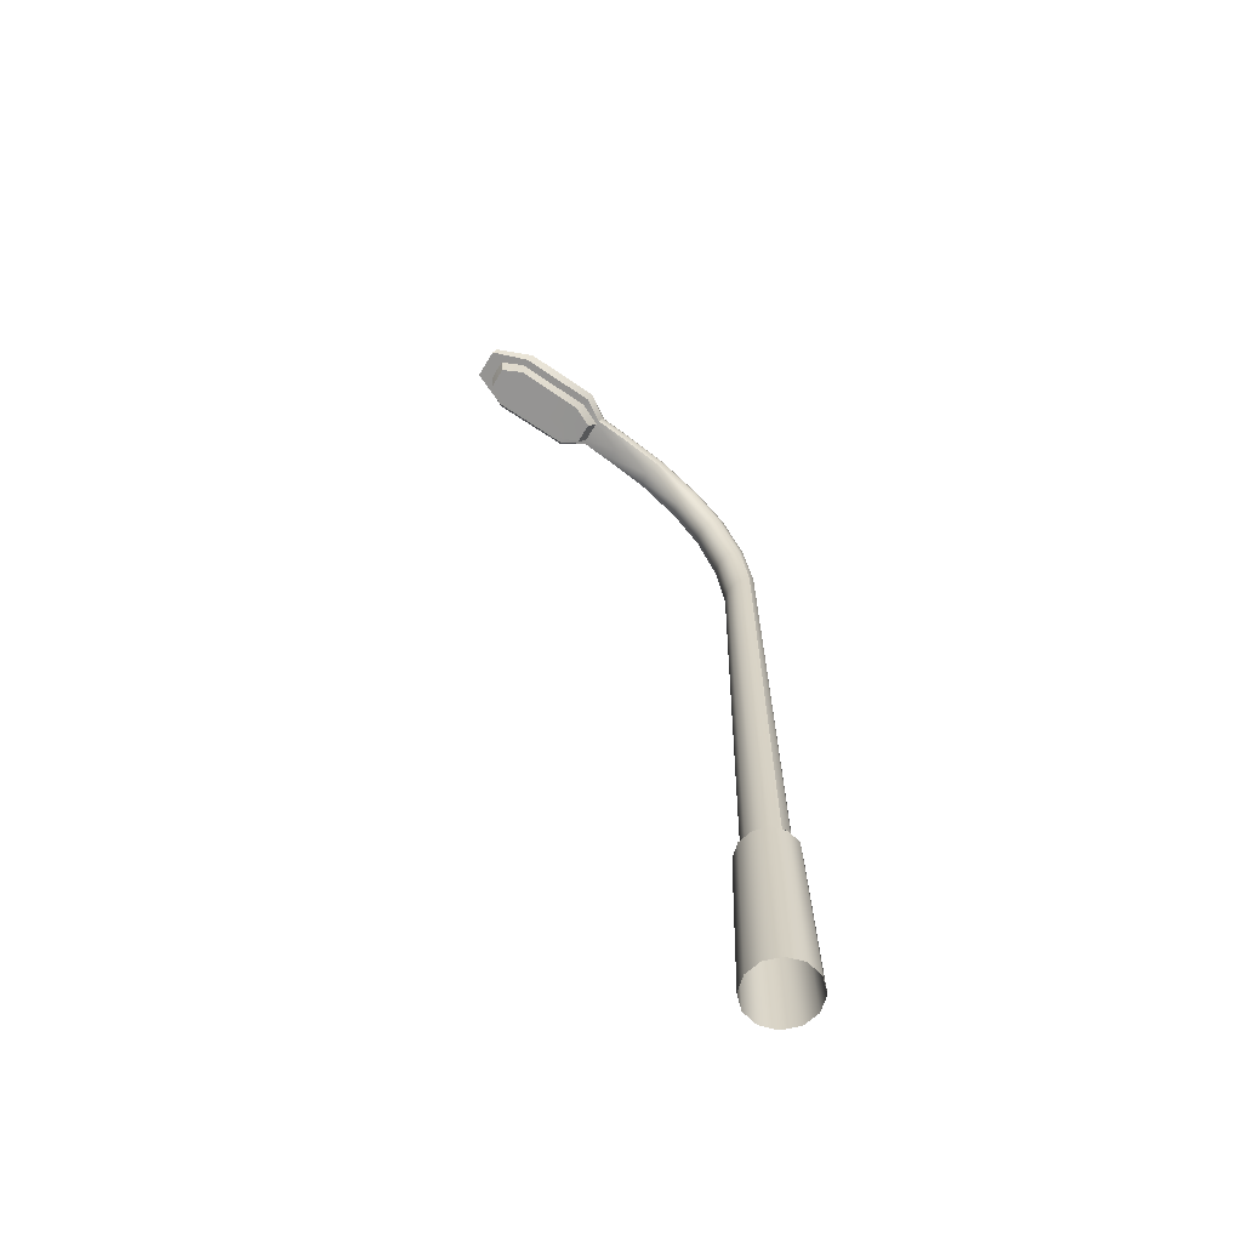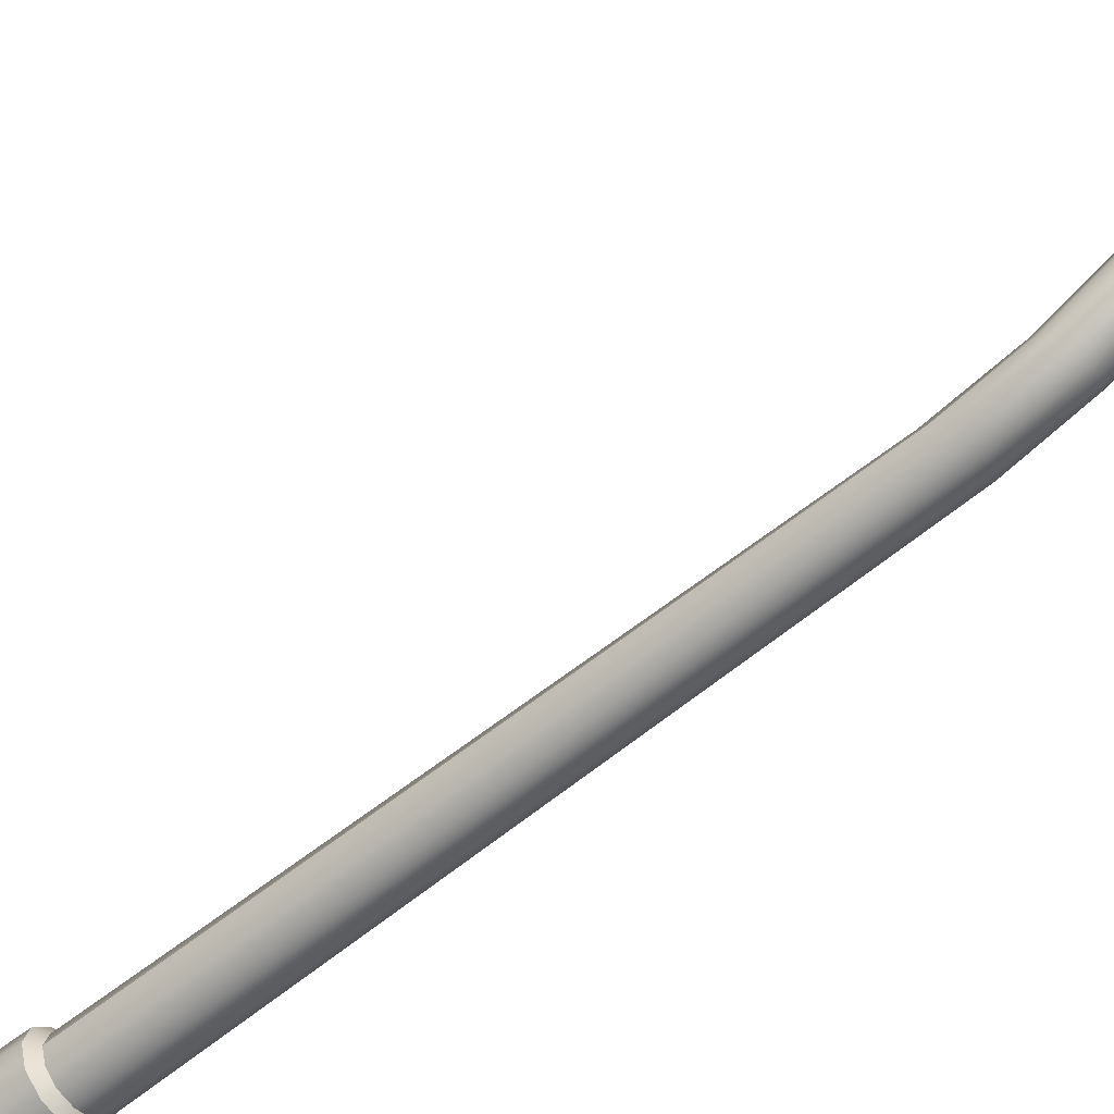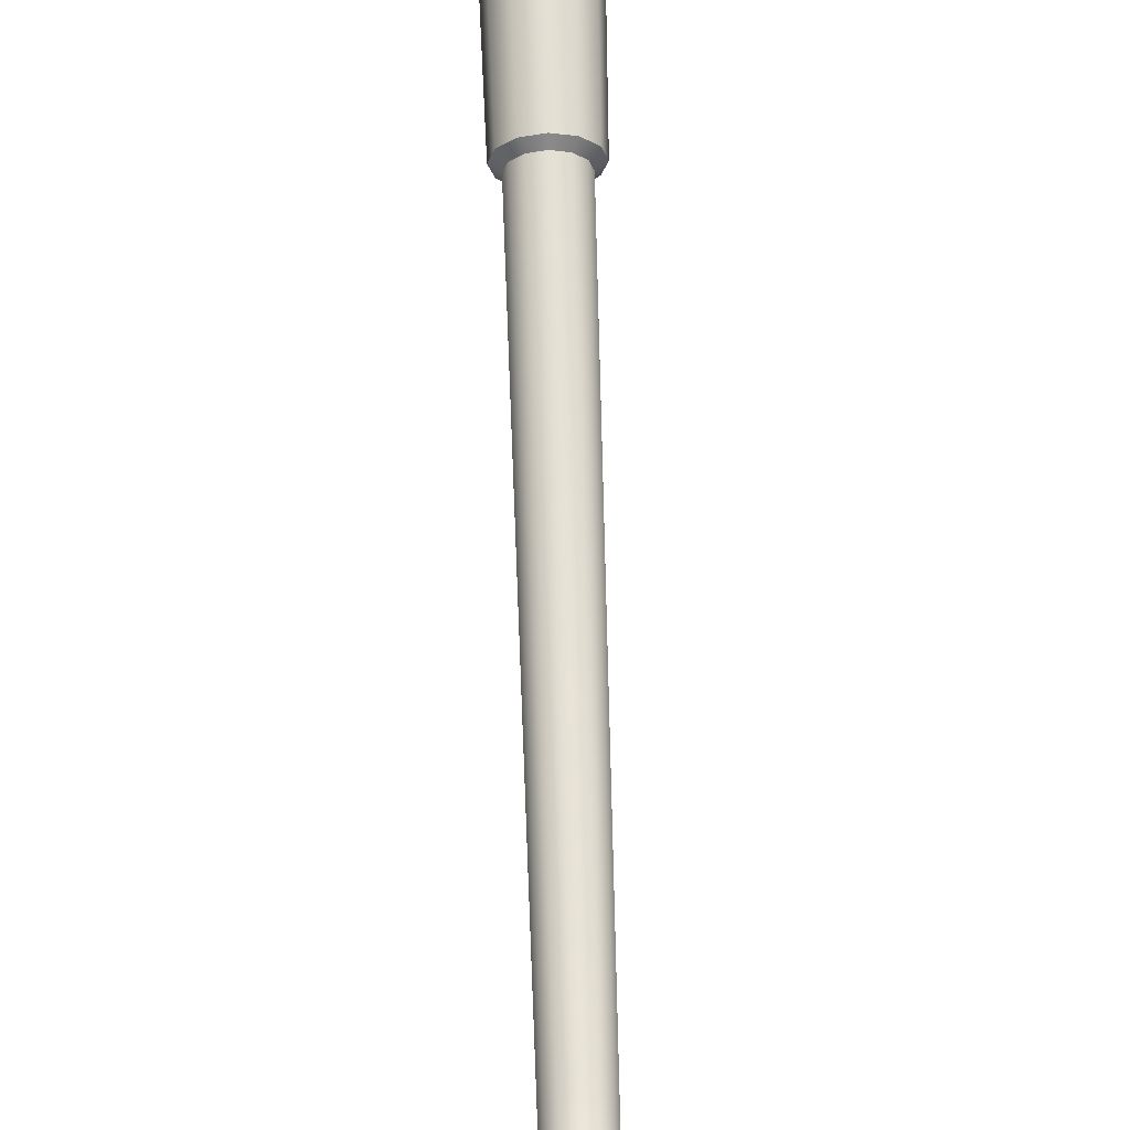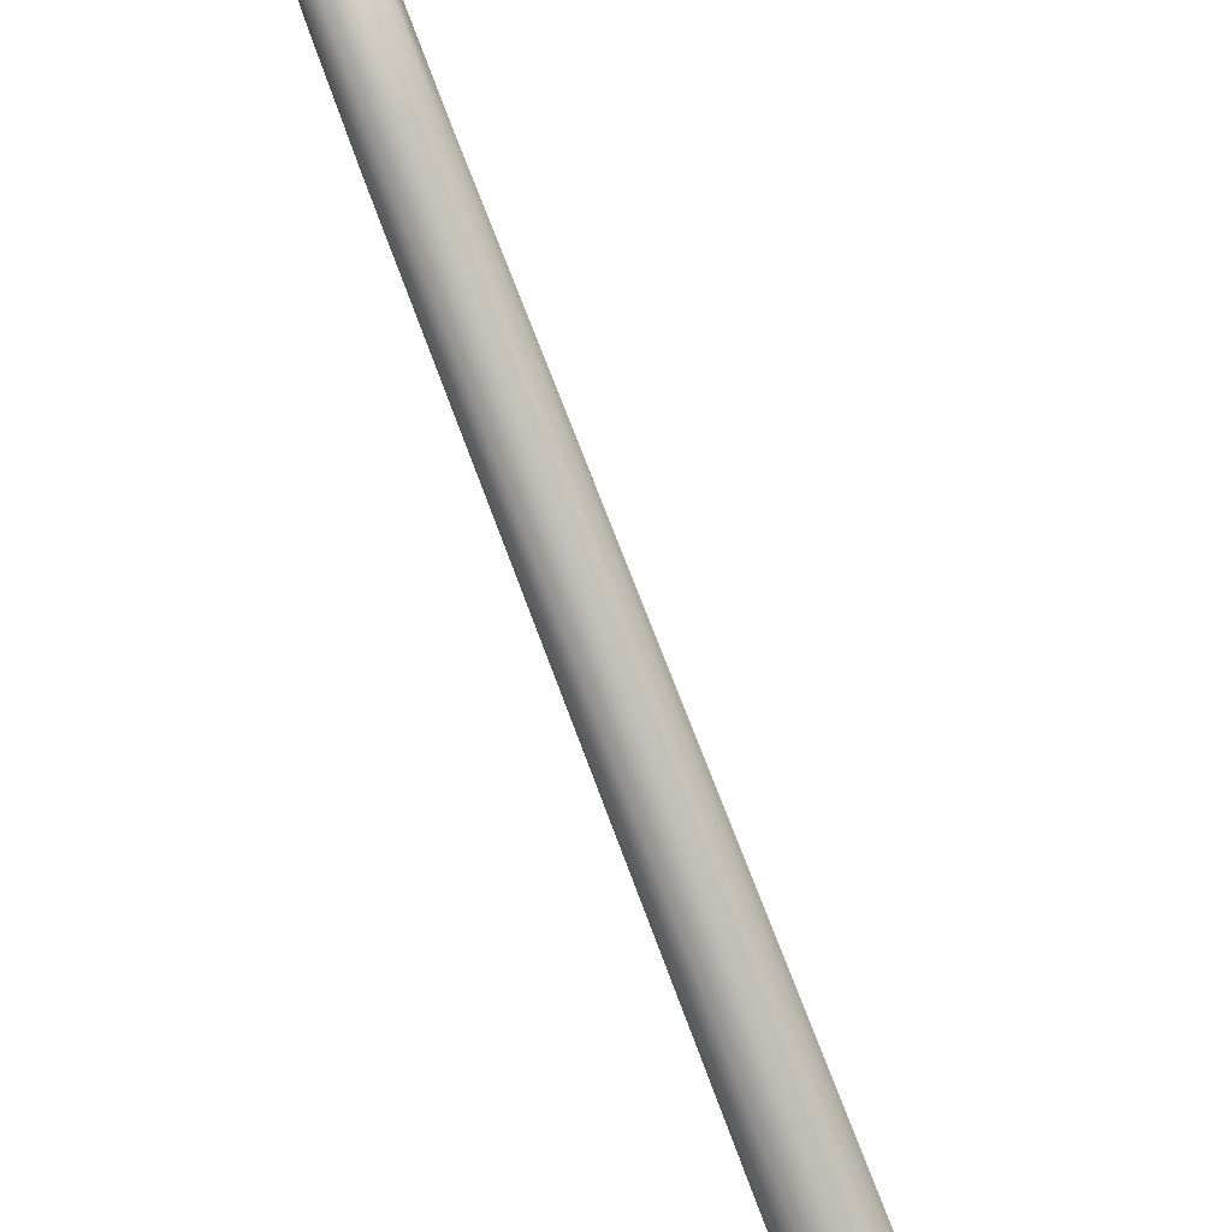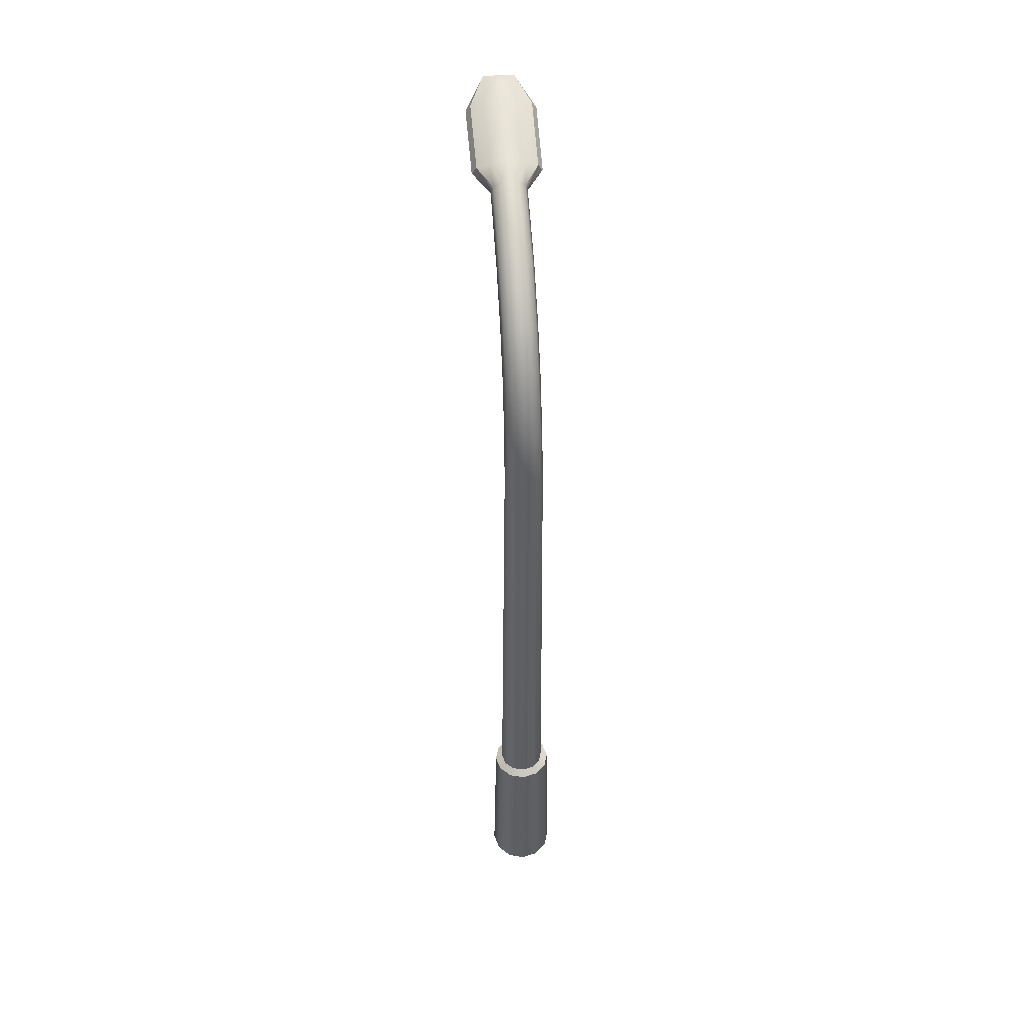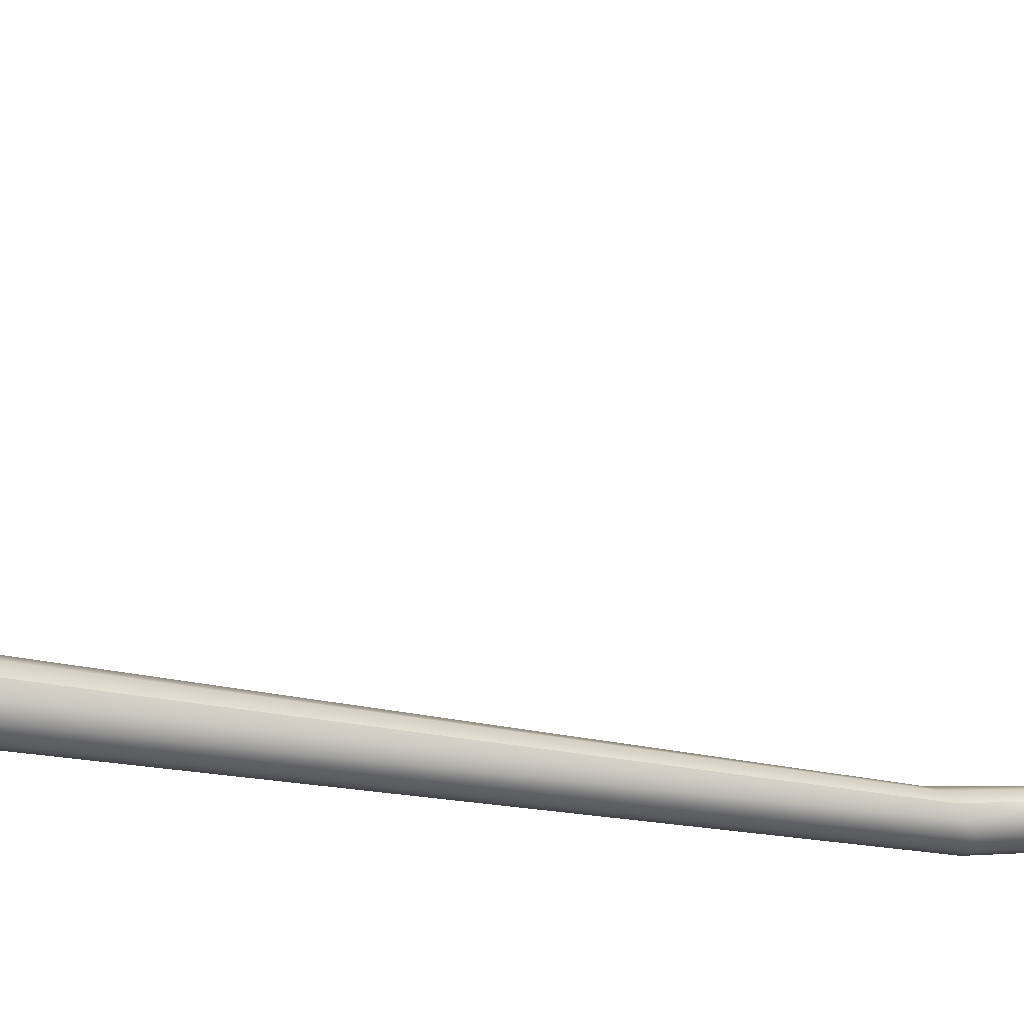
<metadata>
{"format":"obj","ext":"obj","renderer":"f3d","projection":"perspective","resolution":1024,"background":"white","views":[{"elev":-63.1,"azim":58.9,"up":"+Y"},{"elev":-57.6,"azim":130.9,"up":"+Z"},{"elev":65.2,"azim":178.3,"up":"+Z"},{"elev":-79.6,"azim":-159.0,"up":"+Z"},{"elev":49.4,"azim":175.4,"up":"+Y"},{"elev":-32.7,"azim":76.0,"up":"+Z"}]}
</metadata>
<code>
o StreetLight
v 0.05335 5.29 0.5573
v 0.09231 5.374 0.8423
v 0.09241 5.258 0.5744
v -0 5.424 0.8291
v 0.05329 5.411 0.8327
v 0.1066 5.324 0.8555
v 0.1067 5.215 0.5978
v 0.05344 5.062 0.2756
v 0.09231 5.276 0.8686
v 0.09241 5.172 0.6211
v 0.09255 5.037 0.3027
v 0.1069 5.002 0.3394
v 0.06099 5.16 0.6378
v 0.05343 4.944 0.4029
v 0.09241 5.172 0.6211
v 0 4.934 0.4127
v -0 5.156 0.6439
v -0.06649 5.273 0.8776
v -0.06099 5.16 0.6378
v -0.09231 5.276 0.8686
v -0.09241 5.172 0.6211
v -0.05343 4.944 0.4029
v -0 5.302 0.551
v -0.05344 5.062 0.2756
v -0.05335 5.29 0.5573
v -0.09231 5.374 0.8423
v -0.05329 5.411 0.8327
v -0.09241 5.258 0.5744
v -0.1066 5.324 0.8555
v -0.09255 5.037 0.3027
v -0.1067 5.215 0.5978
v -0.09231 5.276 0.8686
v -0.1069 5.002 0.3394
v -0.09241 5.172 0.6211
v -0.09255 4.968 0.3761
v 0.06945 1.128 0.1085
v 0 1.094 0.1685
v 0.0915 1.094 0.1452
v 0.1203 1.128 0.06026
v 0.1585 1.094 0.08148
v 0.1389 1.128 -0.005595
v 0.183 1.094 -0.005439
v 0.1584 1.094 -0.09232
v 0.1202 1.128 -0.07142
v 0.09146 1.094 -0.1559
v 0.06941 1.128 -0.1196
v 0 1.094 -0.1792
v 0 1.128 -0.1372
v -0.06941 1.128 -0.1196
v -0.09146 1.094 -0.1559
v -0.1585 1.094 0.08148
v -0.1389 1.128 -0.005595
v -0.183 1.094 -0.005439
v -0.1203 1.128 0.06026
v -0.0915 1.094 0.1452
v -0.06945 1.128 0.1085
v 0 1.128 0.1262
v -0.1202 1.128 -0.07142
v -0.1584 1.094 -0.09232
v 0.06945 1.128 0.1085
v 0 4.015 0.06665
v 0 1.128 0.1262
v 0.1203 1.128 0.06026
v 0.05631 4.025 0.05497
v 0.1389 1.128 -0.005595
v 0.09748 4.054 0.02313
v 0.1202 1.128 -0.07142
v 0.1125 4.094 -0.02021
v 0.1389 1.128 -0.005595
v 0.06941 1.128 -0.1196
v 0.09734 4.135 -0.06342
v 0 1.128 -0.1372
v 0.05618 4.164 -0.09503
v 0.09227 5.61 1.844
v -1e-06 5.561 1.863
v 0.1065 5.561 1.863
v -0.09227 5.508 1.883
v -0.1065 5.561 1.863
v -1e-06 5.508 1.883
v -0.06831 5.491 1.798
v -0 5.491 1.801
v 0.06831 5.491 1.798
v 0.09227 5.508 1.883
v 0.09227 5.508 1.883
v -1e-06 5.508 1.883
v -1e-06 5.61 1.844
v -0.09227 5.61 1.844
v -1e-06 5.61 1.844
v -0 5.638 1.735
v -0.05328 5.624 1.74
v 0.05327 5.624 1.74
v -0.1125 4.094 -0.02021
v -0.1389 1.128 -0.005595
v -0.09748 4.054 0.02313
v -0.1203 1.128 0.06026
v -0.05631 4.025 0.05497
v -0.09508 4.398 0.07439
v -0.05491 4.37 0.1043
v -0.09327 4.732 0.2036
v -0.1097 4.436 0.03358
v -0.05385 4.706 0.2317
v -0.1077 4.768 0.1652
v -0.06945 1.128 0.1085
v 0 4.36 0.1153
v 0 4.697 0.242
v 0.05491 4.37 0.1043
v 0.05385 4.706 0.2317
v 0.09508 4.398 0.07439
v 0.09327 4.732 0.2036
v 0.09255 4.968 0.3761
v 0.1125 4.094 -0.02021
v 0.1097 4.436 0.03358
v 0.1077 4.768 0.1652
v 0.09501 4.474 -0.007182
v 0.09325 4.805 0.1268
v 0.05484 4.502 -0.03704
v 0.05384 4.831 0.09863
v 0 4.174 -0.1066
v 0 4.512 -0.04798
v 0 4.84 0.08828
v -0 5.072 0.2657
v -0.05618 4.164 -0.09503
v -0.05484 4.502 -0.03704
v -0.05384 4.831 0.09863
v -0.06941 1.128 -0.1196
v -0.09734 4.135 -0.06342
v -0.09501 4.474 -0.007182
v -0.09325 4.805 0.1268
v -0.1125 4.094 -0.02021
v -0.1202 1.128 -0.07142
v -0.1389 1.128 -0.005595
v -0.09227 5.345 1.064
v 0.2044 5.42 1.182
v 0.1811 5.563 1.628
v 0.2091 5.513 1.647
v -0.2044 5.42 1.182
v -0.1811 5.563 1.628
v -0.177 5.469 1.163
v -0.177 5.371 1.201
v -0.2091 5.513 1.647
v -0.2044 5.42 1.182
v -0.09227 5.345 1.064
v -0.1065 5.392 1.046
v -0.177 5.469 1.163
v -0.1046 5.599 1.614
v -0.1022 5.506 1.149
v 0.177 5.469 1.163
v 0.1065 5.392 1.046
v 0.09227 5.442 1.027
v -0.09227 5.442 1.027
v -0 5.612 1.609
v -0 5.519 1.144
v 0.177 5.371 1.201
v 0.2091 5.513 1.647
v 0.1811 5.464 1.666
v 0.09227 5.345 1.064
v 0.2044 5.42 1.182
v 0.1065 5.392 1.046
v 0.1022 5.506 1.149
v -0.05328 5.478 1.013
v -0.177 5.371 1.201
v -0.09227 5.345 1.064
v -0.131 5.372 1.208
v -0.1811 5.464 1.666
v -0.177 5.469 1.163
v -0.1065 5.392 1.046
v -0.2044 5.42 1.182
v 0.131 5.372 1.208
v 0.09227 5.345 1.064
v 0.177 5.371 1.201
v 0.177 5.469 1.163
v 0.1046 5.599 1.614
v 0.1811 5.563 1.628
v 0.09227 5.61 1.844
v 0.1341 5.465 1.672
v 0.1811 5.464 1.666
v -0.2091 5.513 1.647
v -0.09227 5.61 1.844
v -0.1065 5.561 1.863
v -0.1341 5.465 1.672
v -0.09227 5.508 1.883
v 0.1065 5.561 1.863
v 0.09227 5.508 1.883
v 0.177 5.469 1.163
v 0.09227 5.61 1.844
v 0.1065 5.561 1.863
v -0.1811 5.563 1.628
v -0.09227 5.61 1.844
v -0.0915 1.094 0.1452
v 0 -0.008023 0.2031
v 0 1.094 0.1685
v -0.1016 -0.008023 0.1759
v -0.1585 1.094 0.08148
v -0.1759 -0.008023 0.1016
v 0 1.094 -0.1792
v 0 -0.008023 -0.2031
v -0.09146 1.094 -0.1559
v 0.09146 1.094 -0.1559
v 0.1016 -0.008023 -0.1759
v -0.2031 -0.008023 0
v -0.1584 1.094 -0.09232
v -0.1759 -0.008023 -0.1016
v -0.183 1.094 -0.005439
v -0 5.492 1.007
v 0.1584 1.094 -0.09232
v 0.1759 -0.008023 -0.1016
v 0.2031 -0.008023 -0
v 0.183 1.094 -0.005439
v 0.1585 1.094 0.08148
v 0.1759 -0.008023 0.1016
v 0.1016 -0.008023 0.1759
v -0.1811 5.464 1.666
v -0.1065 5.561 1.863
v -0.09227 5.508 1.883
v -0.1016 -0.008023 -0.1759
v 0.0915 1.094 0.1452
v -0.06831 5.346 1.071
v -0 5.272 0.881
v -0 5.346 1.073
v 0.06649 5.273 0.8776
v 0.06831 5.346 1.071
v 0.09231 5.276 0.8686
v 0.09227 5.345 1.064
v 0.2044 5.42 1.182
v 0.05327 5.478 1.013
v 0.06368 5.246 1.128
v -0 5.346 1.073
v 0.06831 5.346 1.071
v -0.06368 5.381 1.783
v -0.1341 5.465 1.672
v -0.125 5.357 1.666
v -0.06831 5.491 1.798
v -0.131 5.372 1.208
v -0.1221 5.27 1.256
v 0.06831 5.491 1.798
v 0.06368 5.381 1.783
v 0.1341 5.465 1.672
v 0.06368 5.246 1.128
v -0 5.27 1.258
v -0 5.247 1.13
v -0.125 5.357 1.666
v -0.1221 5.27 1.256
v 0.1221 5.27 1.256
v -0.06368 5.246 1.128
v 0 5.358 1.668
v -0.06368 5.381 1.783
v -0 5.382 1.786
v 0.125 5.357 1.666
v 0.06368 5.381 1.783
v -0.06368 5.246 1.128
v -0 5.247 1.13
v -0.06831 5.346 1.071
v -0.06368 5.246 1.128
v -0.06831 5.346 1.071
v 0.06368 5.246 1.128
v 0.131 5.372 1.208
v 0.1221 5.27 1.256
v 0.06368 5.381 1.783
v -0 5.491 1.801
v -0 5.382 1.786
v 0.06831 5.491 1.798
v -0.06368 5.381 1.783
v -0.06831 5.491 1.798
v 0.125 5.357 1.666
v 0.06831 5.346 1.071
f 1 2 3
f 1 4 5
f 3 6 7
f 3 8 1
f 7 9 10
f 7 11 3
f 10 12 7
f 13 14 15
f 13 16 14
f 17 16 13
f 17 18 19
f 19 20 21
f 19 16 17
f 21 22 19
f 23 24 25
f 23 4 1
f 25 4 23
f 25 26 27
f 28 29 26
f 28 26 25
f 28 24 30
f 31 32 29
f 31 30 33
f 34 33 35
f 36 37 38
f 38 39 36
f 38 40 39
f 40 41 39
f 40 42 41
f 41 43 44
f 43 41 42
f 44 45 46
f 45 44 43
f 46 47 48
f 47 46 45
f 47 49 48
f 47 50 49
f 51 52 53
f 54 55 56
f 55 54 51
f 37 56 55
f 37 36 57
f 56 37 57
f 58 49 50
f 58 50 59
f 52 59 53
f 52 51 54
f 59 52 58
f 60 61 62
f 63 64 60
f 65 66 63
f 67 68 69
f 70 71 67
f 72 73 70
f 74 75 76
f 77 75 78
f 79 80 81
f 79 82 83
f 84 75 85
f 86 87 75
f 75 84 76
f 75 74 86
f 75 77 85
f 78 75 87
f 88 89 90
f 88 91 89
f 92 93 94
f 94 95 96
f 94 93 95
f 94 97 92
f 97 94 98
f 97 99 100
f 99 97 101
f 99 35 102
f 35 99 22
f 96 95 103
f 96 98 94
f 96 103 61
f 98 101 97
f 98 96 104
f 101 22 99
f 101 98 105
f 22 21 35
f 22 101 16
f 61 60 64
f 61 103 62
f 104 96 61
f 104 64 106
f 105 98 104
f 105 106 107
f 16 107 14
f 16 101 105
f 16 19 22
f 64 104 61
f 64 63 66
f 106 66 108
f 106 105 104
f 107 108 109
f 107 16 105
f 14 109 110
f 66 106 64
f 66 65 111
f 111 108 66
f 108 111 112
f 108 107 106
f 109 14 107
f 109 112 113
f 110 15 14
f 110 113 12
f 68 67 71
f 112 109 108
f 112 71 114
f 113 114 115
f 113 110 109
f 12 10 110
f 12 115 11
f 71 112 68
f 71 70 73
f 114 73 116
f 114 113 112
f 115 116 117
f 115 12 113
f 11 117 8
f 11 7 12
f 73 72 118
f 73 114 71
f 116 118 119
f 116 115 114
f 117 11 115
f 117 119 120
f 8 23 1
f 8 120 121
f 8 3 11
f 118 72 122
f 118 116 73
f 119 118 123
f 119 117 116
f 120 119 124
f 120 8 117
f 121 23 8
f 121 120 24
f 122 72 125
f 122 125 126
f 123 118 122
f 123 122 127
f 124 119 123
f 124 123 128
f 24 120 124
f 24 23 121
f 24 124 30
f 24 28 25
f 129 130 131
f 129 100 126
f 126 130 129
f 126 125 130
f 126 127 122
f 100 102 127
f 100 92 97
f 127 126 100
f 127 128 123
f 102 33 128
f 102 100 99
f 33 34 31
f 33 102 35
f 128 127 102
f 128 30 124
f 30 31 28
f 30 128 33
f 32 31 34
f 32 132 29
f 133 134 135
f 136 137 138
f 139 140 141
f 141 142 139
f 142 141 143
f 144 145 146
f 147 148 149
f 146 150 144
f 146 151 152
f 153 154 155
f 156 157 153
f 157 156 158
f 152 151 159
f 152 160 146
f 161 162 163
f 163 164 161
f 165 166 167
f 168 169 170
f 171 172 173
f 159 151 172
f 159 172 171
f 174 173 91
f 175 168 176
f 82 176 83
f 82 79 81
f 176 168 170
f 176 82 175
f 137 136 177
f 178 177 179
f 177 178 137
f 80 164 180
f 80 79 181
f 164 80 181
f 164 163 180
f 172 91 173
f 91 88 174
f 91 151 89
f 154 153 157
f 155 182 183
f 182 155 154
f 151 146 145
f 151 91 172
f 151 90 89
f 134 133 184
f 135 185 186
f 185 135 134
f 145 144 187
f 90 187 188
f 90 151 145
f 90 188 88
f 187 90 145
f 189 190 191
f 192 193 194
f 195 196 197
f 196 198 199
f 193 192 189
f 193 200 194
f 200 201 202
f 203 200 193
f 160 152 204
f 27 204 4
f 27 150 160
f 198 196 195
f 199 205 206
f 205 207 206
f 205 199 198
f 208 207 205
f 207 209 210
f 209 207 208
f 209 211 210
f 140 139 212
f 213 212 214
f 212 213 140
f 201 215 202
f 201 200 203
f 197 215 201
f 197 196 215
f 216 190 211
f 216 211 209
f 190 189 192
f 191 190 216
f 20 19 18
f 162 18 217
f 18 162 20
f 18 17 218
f 217 163 162
f 217 218 219
f 218 217 18
f 218 17 220
f 219 218 221
f 222 13 15
f 169 220 222
f 169 168 221
f 220 17 13
f 220 13 222
f 221 218 220
f 221 220 169
f 9 7 6
f 223 6 148
f 6 3 2
f 6 223 9
f 148 147 224
f 148 2 149
f 2 1 5
f 2 148 6
f 149 159 171
f 149 5 225
f 225 152 159
f 225 159 149
f 5 149 2
f 5 204 225
f 204 152 225
f 204 27 160
f 4 25 27
f 4 204 5
f 29 28 31
f 29 132 166
f 150 146 160
f 166 26 29
f 166 165 150
f 26 166 150
f 26 150 27
f 226 227 228
f 229 230 231
f 230 229 232
f 231 233 234
f 235 236 237
f 238 239 240
f 239 241 242
f 239 238 243
f 239 244 240
f 242 244 239
f 241 239 245
f 246 245 247
f 248 239 243
f 245 248 249
f 245 246 241
f 245 239 248
f 247 245 249
f 250 227 251
f 227 226 251
f 227 250 252
f 233 231 230
f 233 253 234
f 253 233 254
f 255 256 257
f 258 259 260
f 259 258 261
f 259 262 260
f 262 259 263
f 237 236 264
f 256 255 265
f 256 264 257
f 256 237 264

</code>
